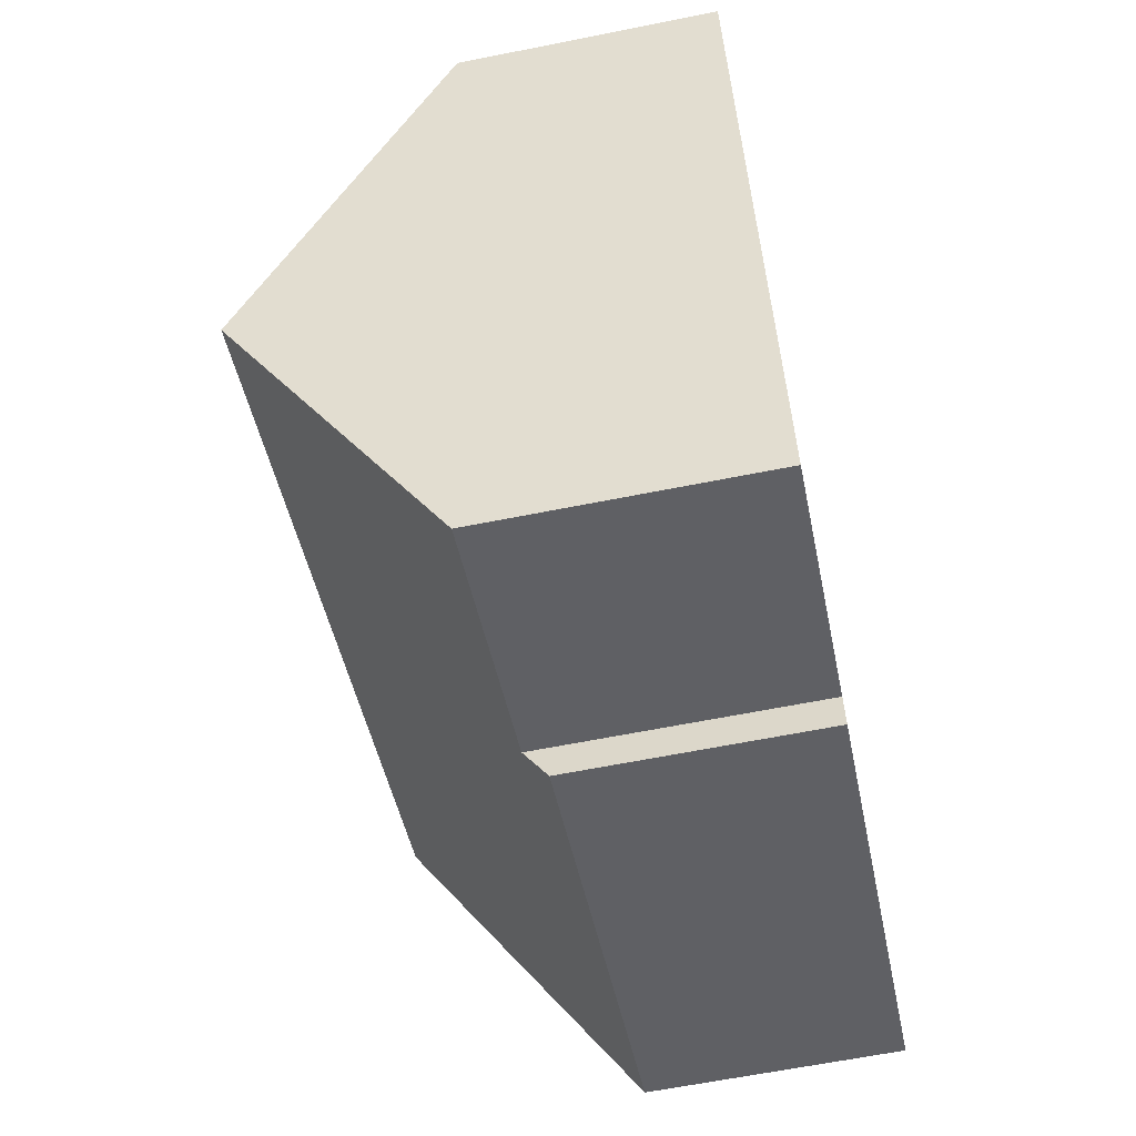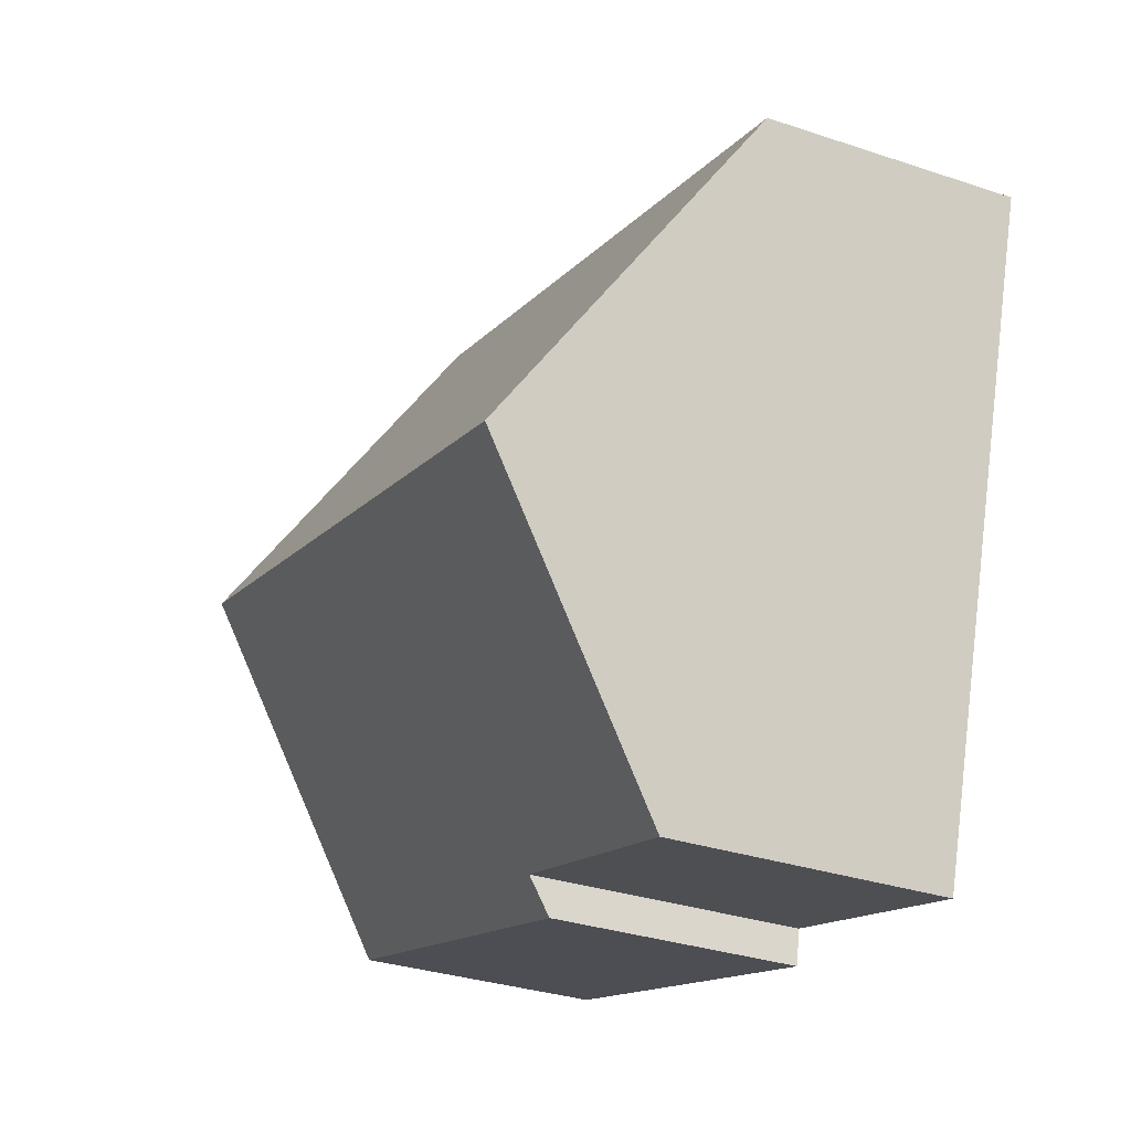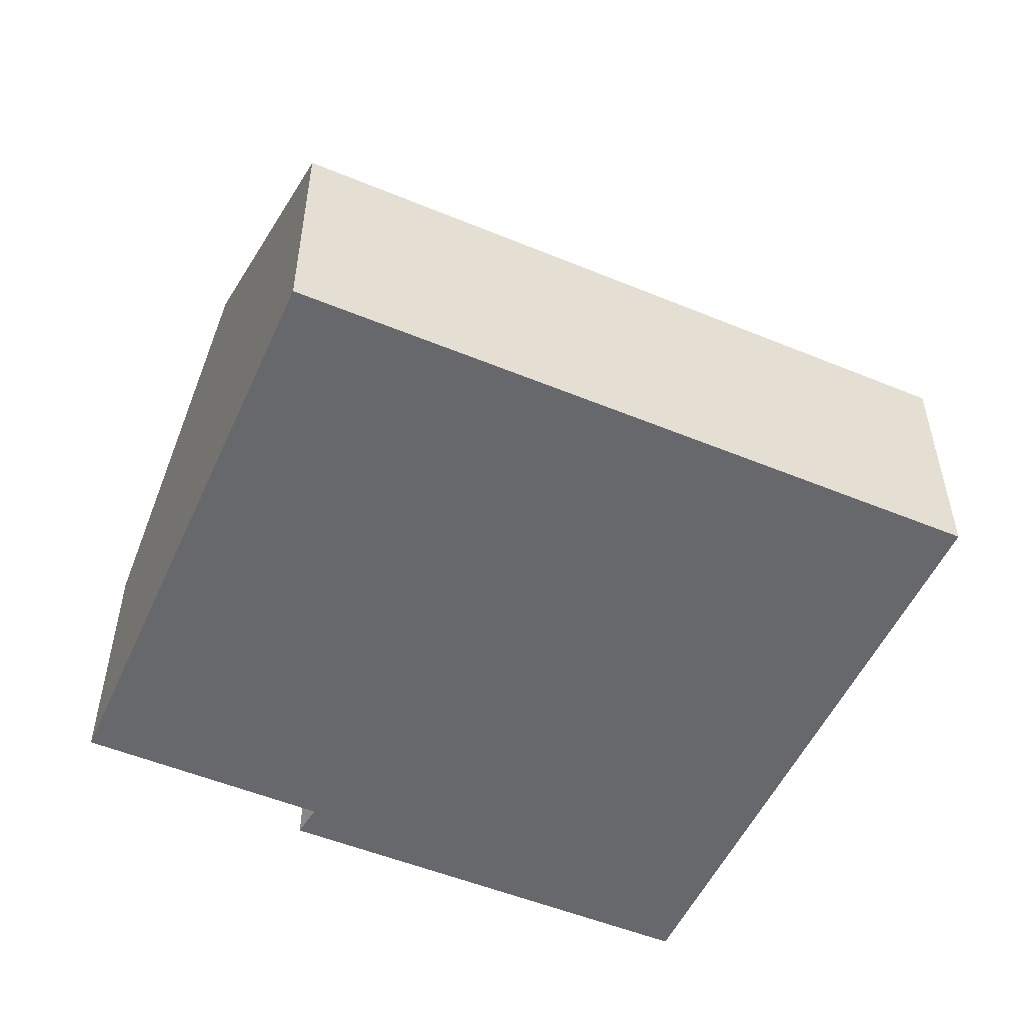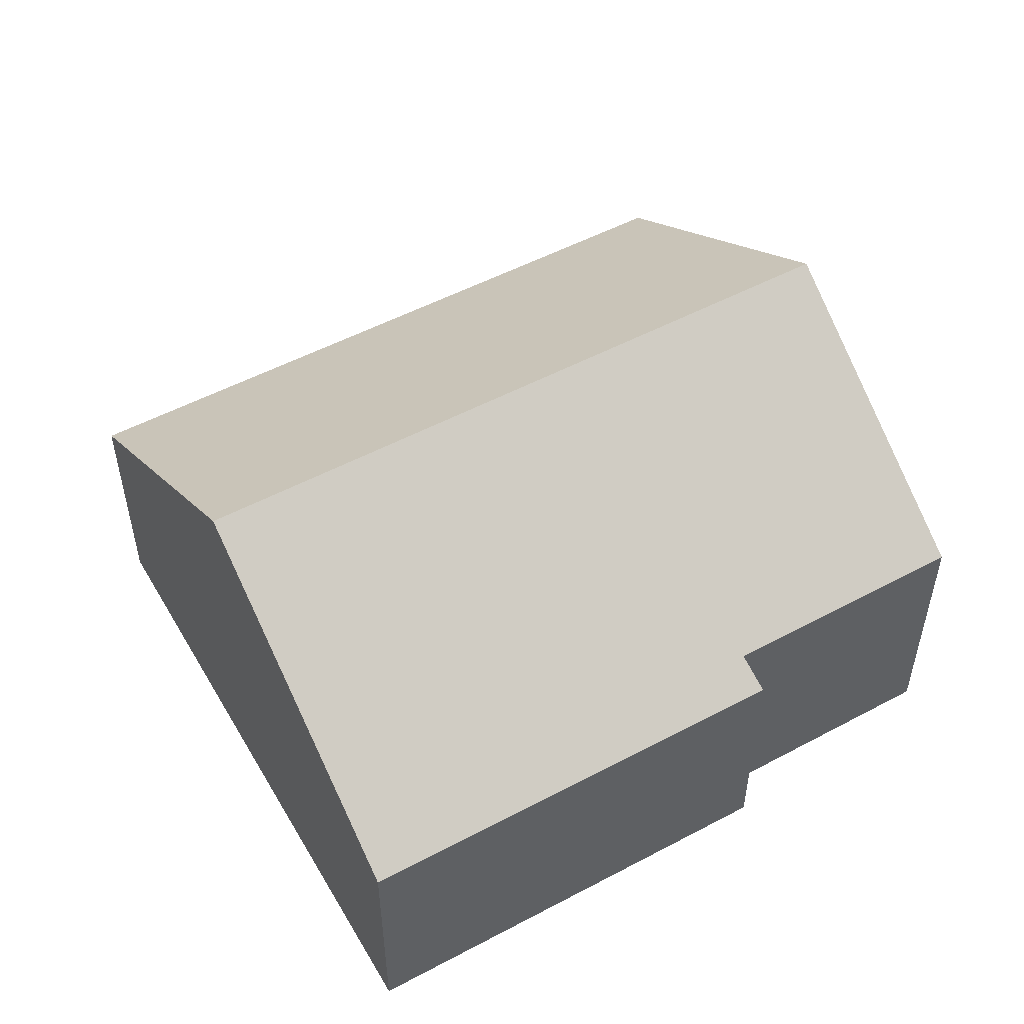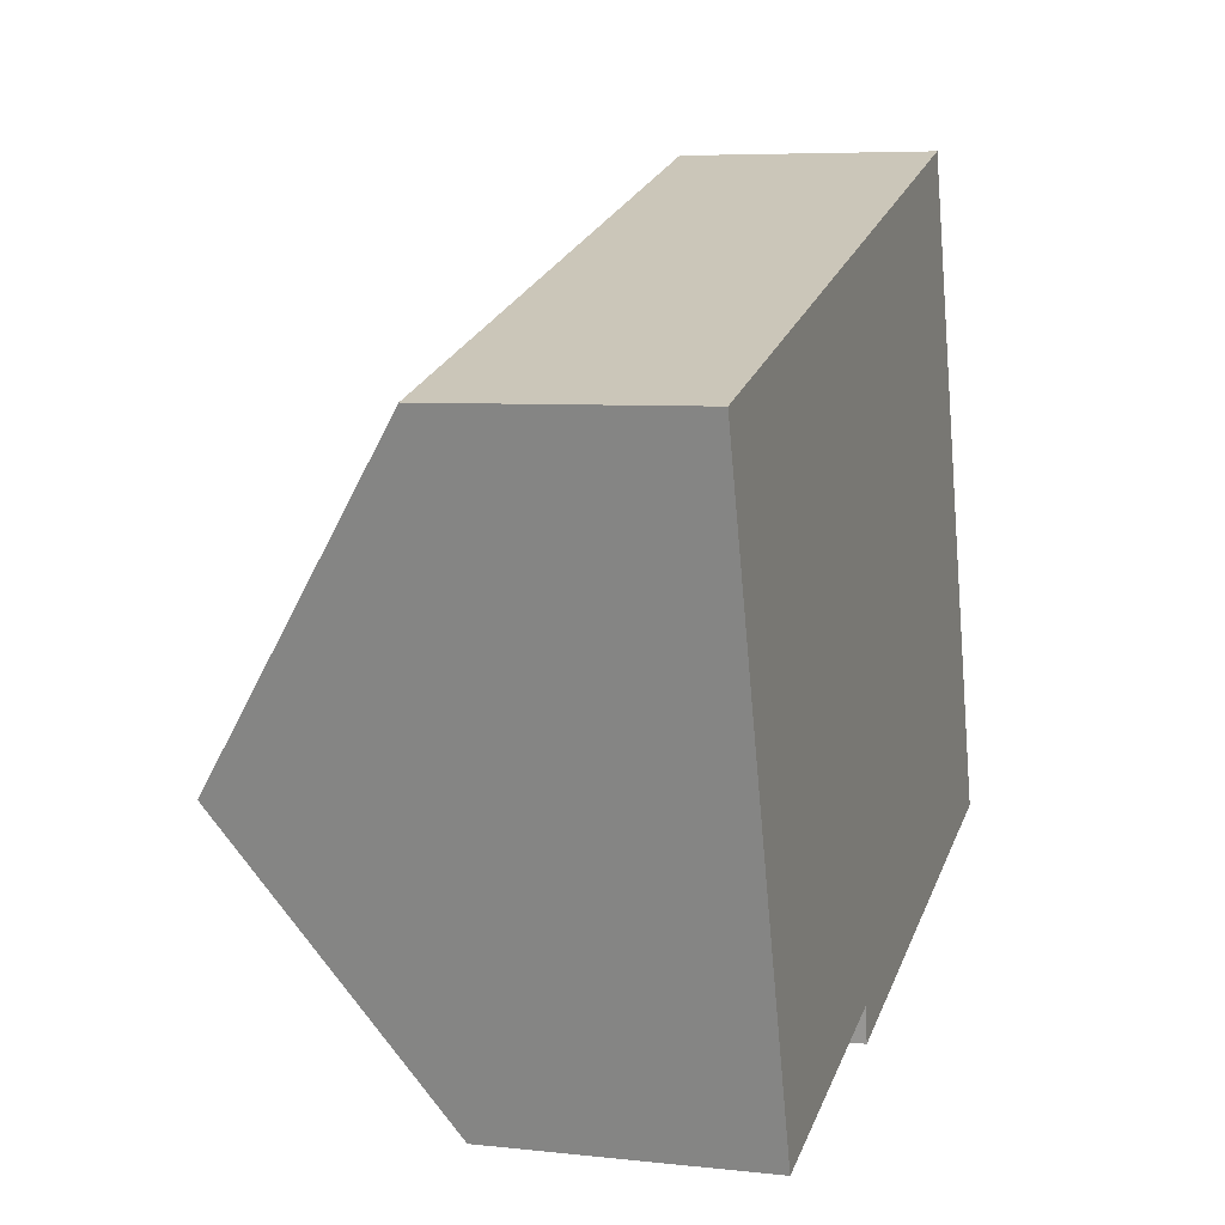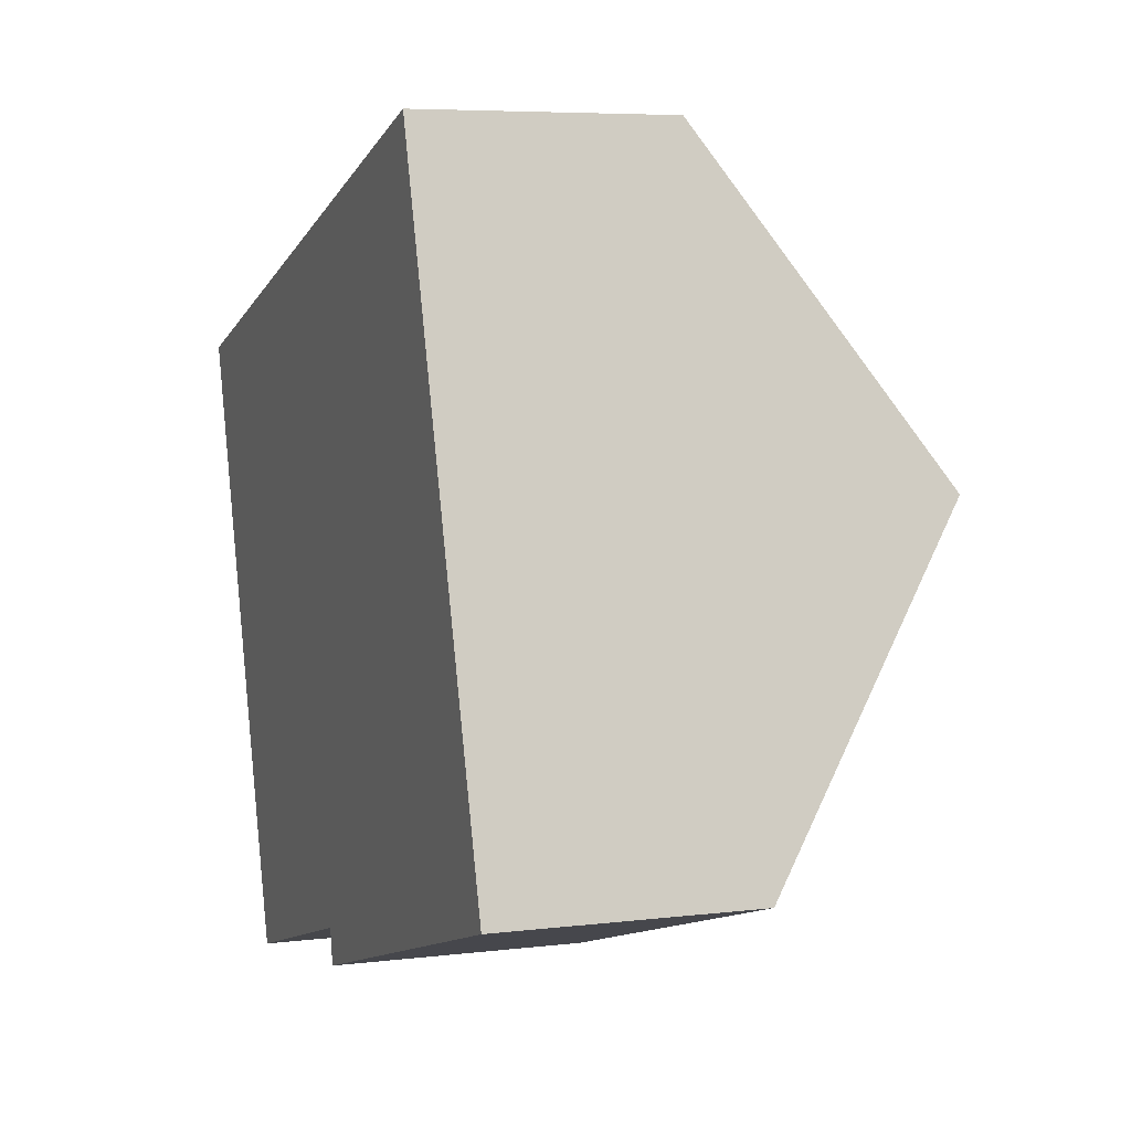
<metadata>
{"format":"obj","ext":"obj","renderer":"f3d","projection":"perspective","resolution":1024,"background":"white","views":[{"elev":-62.7,"azim":-78.5,"up":"+Z"},{"elev":-32.1,"azim":-115.1,"up":"+Z"},{"elev":-52.4,"azim":-40.9,"up":"+Y"},{"elev":52.3,"azim":133.3,"up":"+Y"},{"elev":6.2,"azim":-71.6,"up":"+Z"},{"elev":6.2,"azim":69.8,"up":"+Z"}]}
</metadata>
<code>
v  1.133 5.383 -3.712
v  5.058 3.134 -6.16
v  2.147 3.139 -7.035
v  9.134 5.383 -1.283
v  10.27 2.877 -4.995
v  5.13 2.872 -6.562
v  0 2.877 1.762e-16
v  7.998 2.869 2.44
v  2.147 4.308e-16 -7.035
v  1.133 2.273e-16 -3.712
v  0 0 0
v  5.058 3.772e-16 -6.16
v  5.13 4.018e-16 -6.562
v  7.998 -1.494e-16 2.44
v  9.134 7.856e-17 -1.283
v  10.27 3.059e-16 -4.995
g defaultobject
f 1 2 3
f 2 1 4
f 2 4 5
f 5 6 2
f 7 4 1
f 4 7 8
f 9 1 3
f 1 9 7
f 7 9 10
f 7 10 11
f 6 12 2
f 12 6 13
f 11 8 7
f 8 11 14
f 14 4 8
f 4 14 5
f 5 14 15
f 5 15 16
f 16 6 5
f 6 16 13
f 2 9 3
f 9 2 12
f 16 12 13
f 12 16 14
f 14 16 15
f 10 14 11
f 14 10 9
f 14 9 12

</code>
